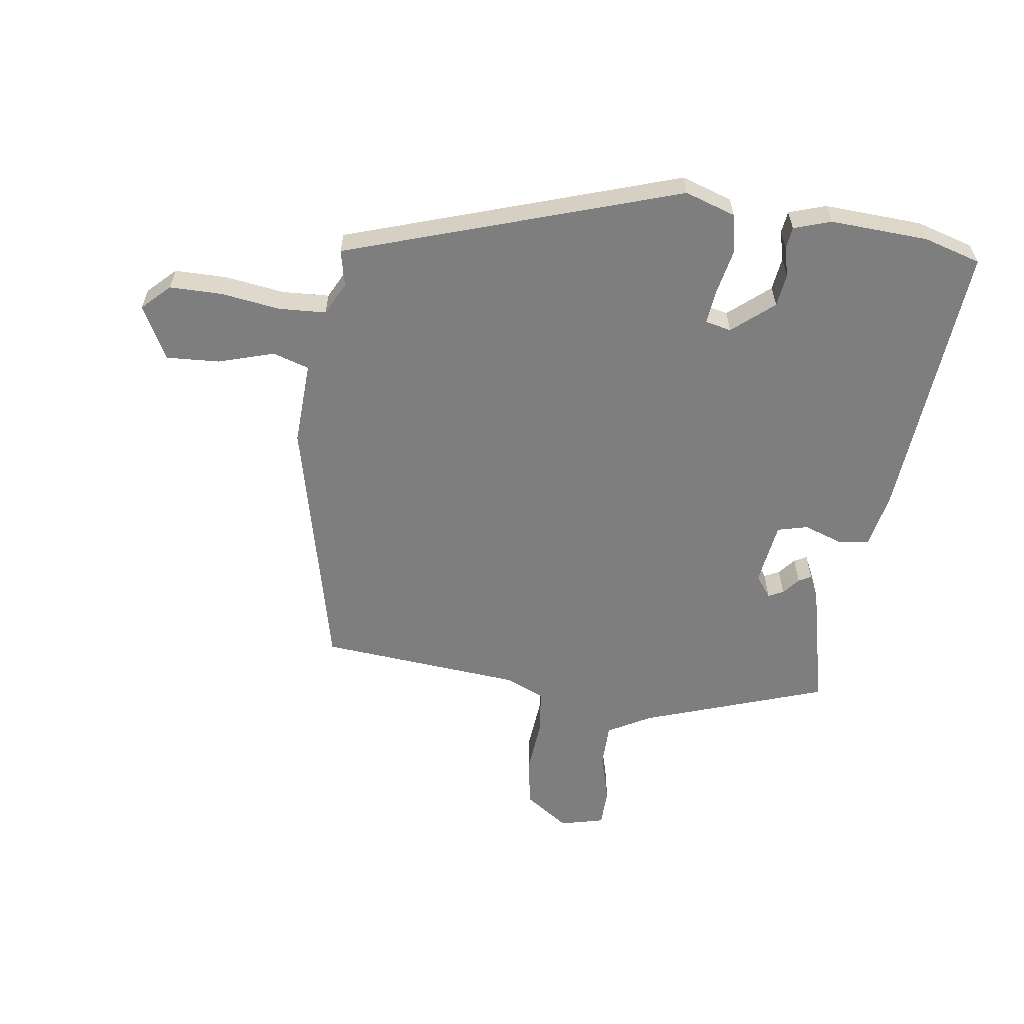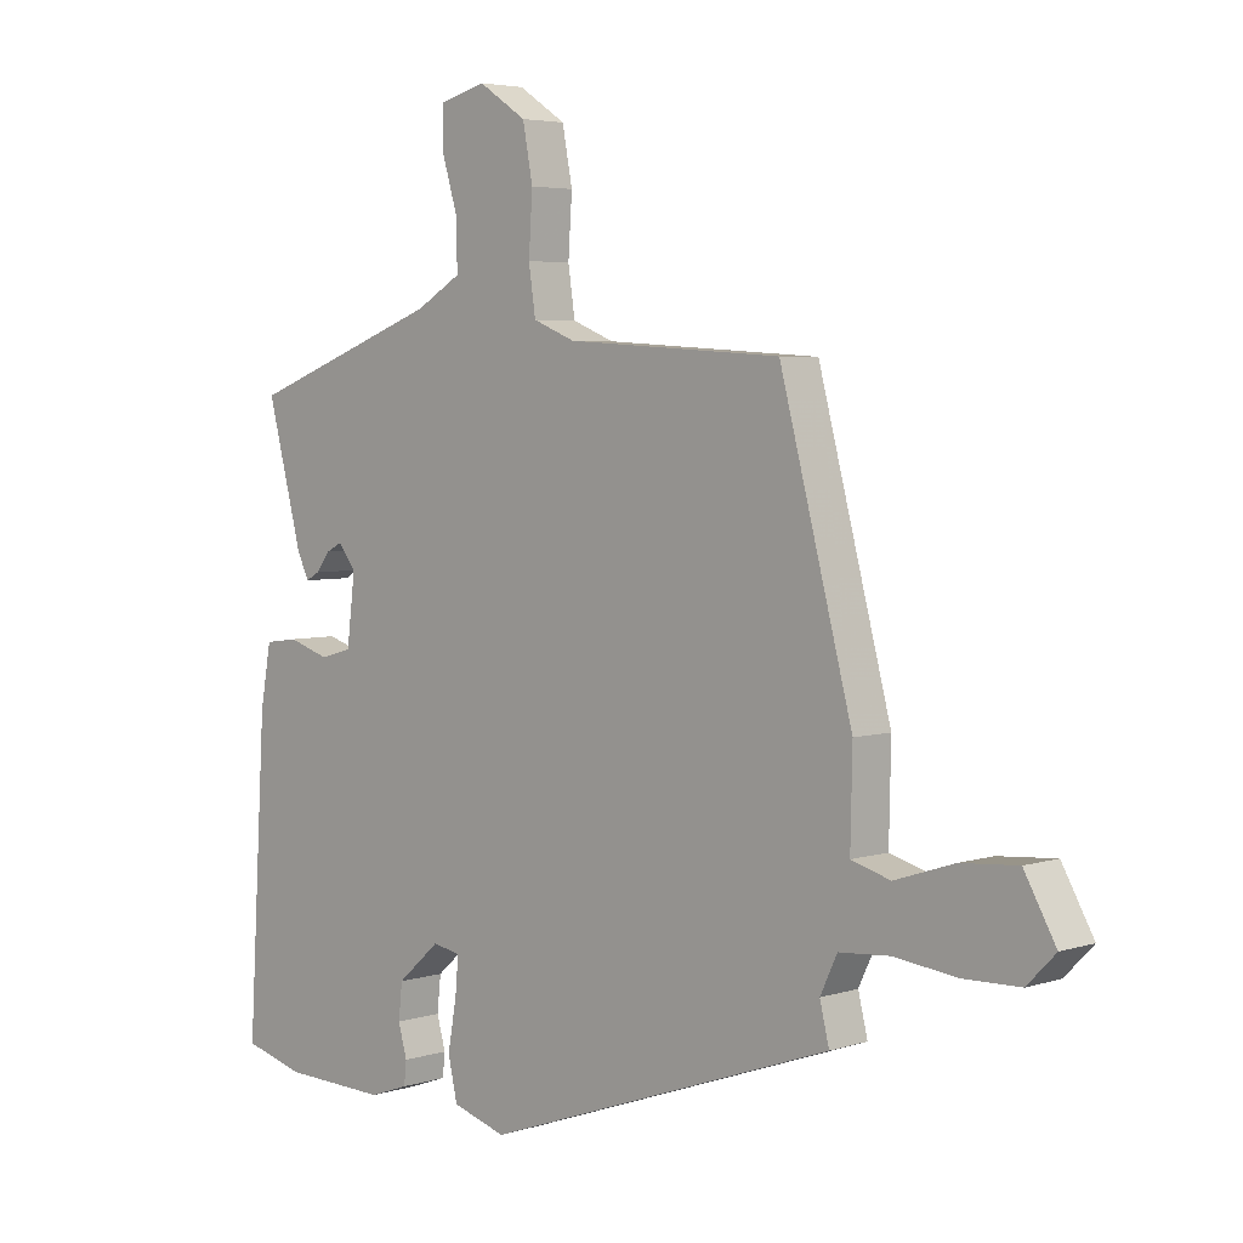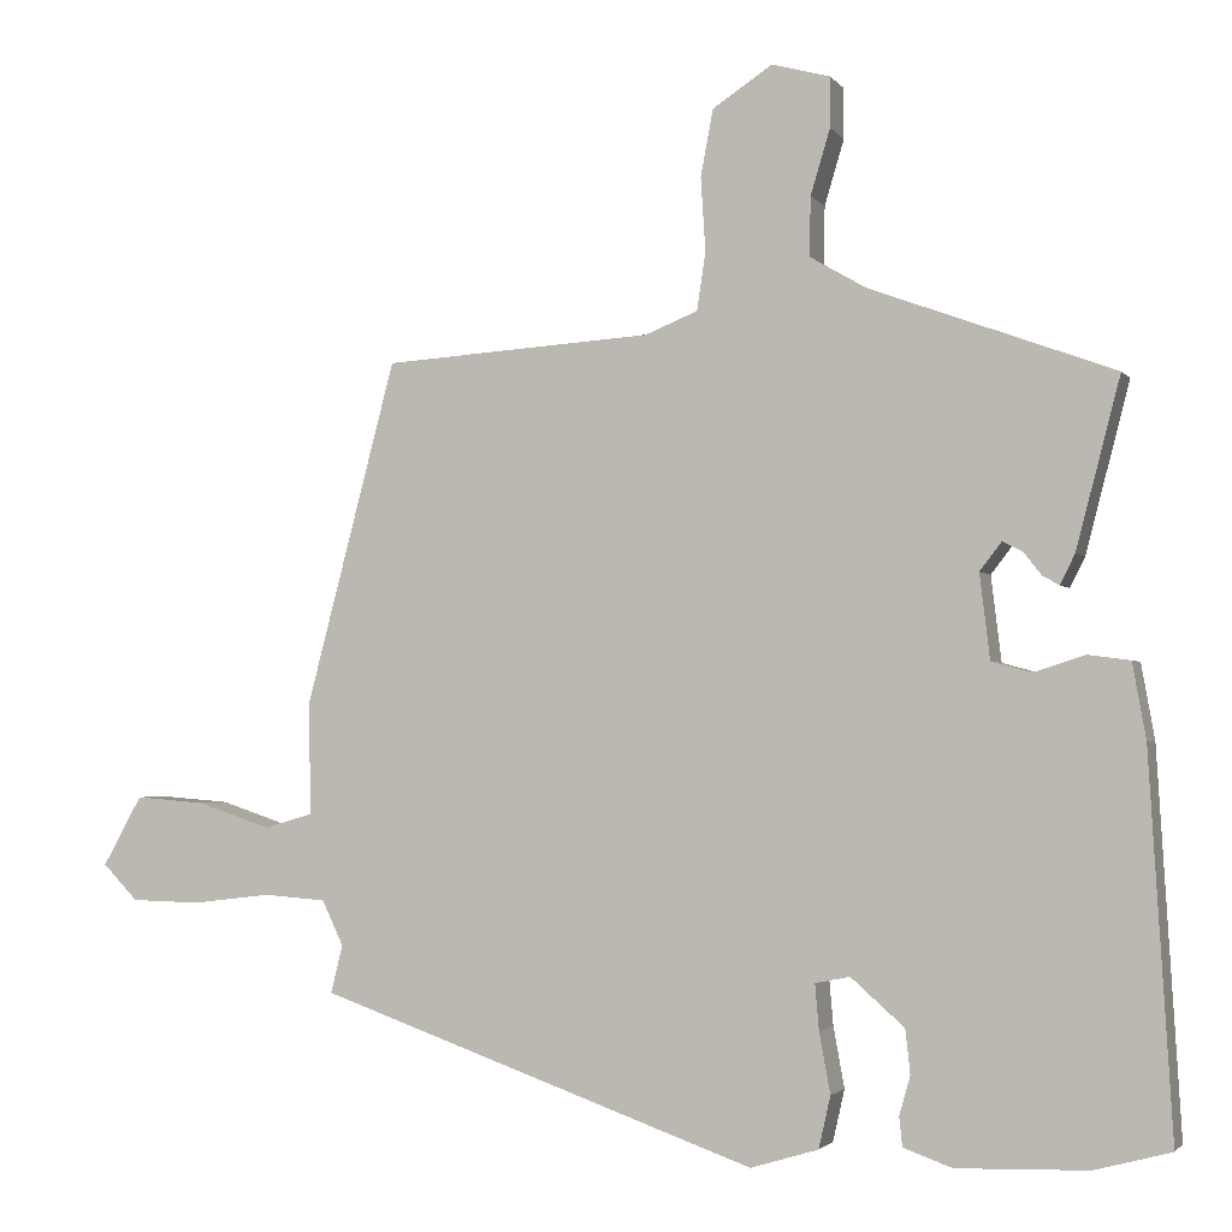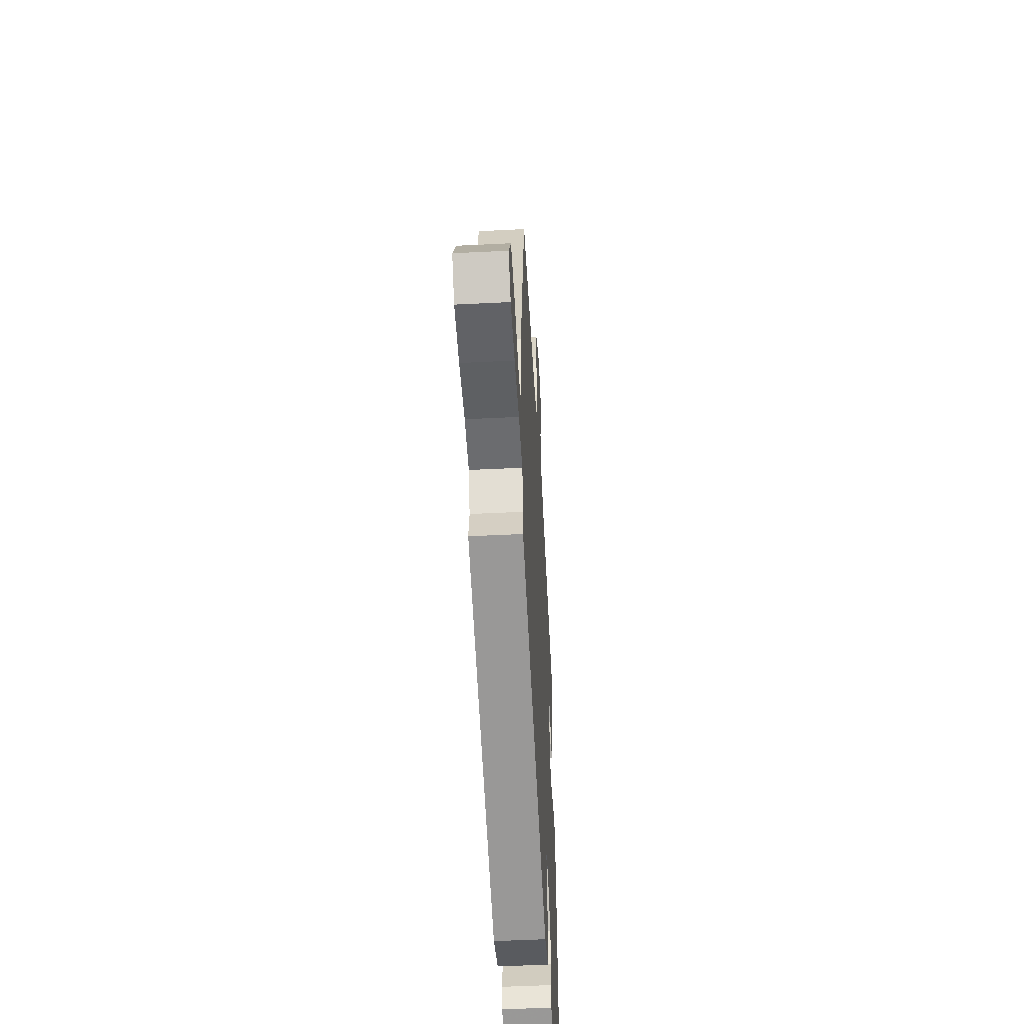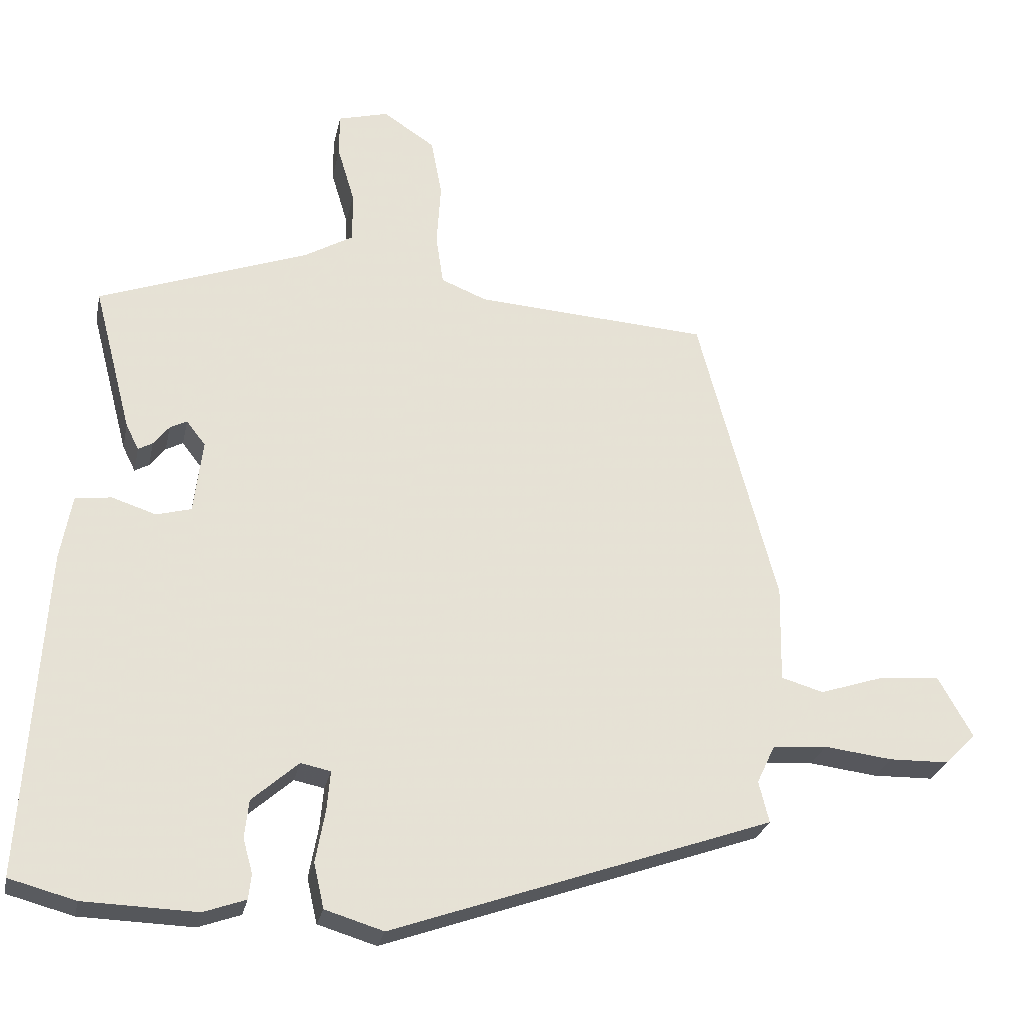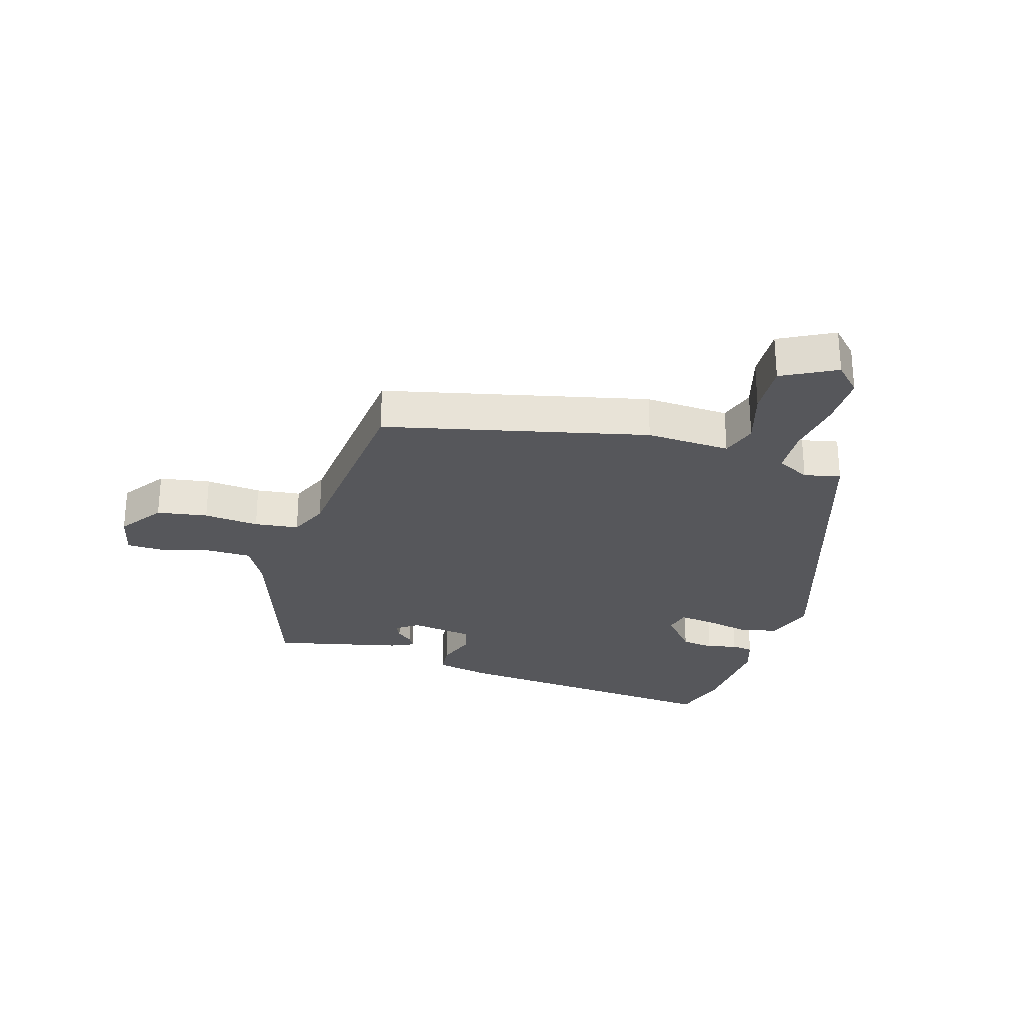
<metadata>
{"format":"obj","ext":"obj","renderer":"f3d","projection":"perspective","resolution":1024,"background":"white","views":[{"elev":-59.5,"azim":170.7,"up":"+Y"},{"elev":4.4,"azim":44.4,"up":"+Z"},{"elev":-2.3,"azim":-161.5,"up":"+Z"},{"elev":-49.4,"azim":93.2,"up":"+Z"},{"elev":-26.6,"azim":-11.8,"up":"+Z"},{"elev":-27.2,"azim":71.7,"up":"+Y"}]}
</metadata>
<code>
v -0.508 0.07 0.435
v -0.199 0.07 0.549
v -0.127 0.07 0.591
v -0.128 0.07 0.666
v -0.153 0.07 0.749
v -0.153 0.07 0.813
v -0.079 0.07 0.833
v -0.003 0.07 0.783
v 0.013 0.07 0.698
v 0.007 0.07 0.605
v 0.018 0.07 0.531
v 0.085 0.07 0.504
v 0.428 0.07 0.482
v 0.543 0.07 0.044
v 0.54 0.07 -0.098
v 0.602 0.07 -0.116
v 0.696 0.07 -0.085
v 0.786 0.07 -0.078
v 0.836 0.07 -0.167
v 0.791 0.07 -0.213
v 0.702 0.07 -0.215
v 0.602 0.07 -0.203
v 0.522 0.07 -0.209
v 0.495 0.07 -0.266
v 0.51 0.07 -0.327
v -0.049 0.07 -0.525
v -0.135 0.07 -0.499
v -0.15 0.07 -0.433
v -0.136 0.07 -0.356
v -0.131 0.07 -0.298
v -0.175 0.07 -0.289
v -0.243 0.07 -0.349
v -0.249 0.07 -0.405
v -0.235 0.07 -0.455
v -0.239 0.07 -0.492
v -0.301 0.07 -0.514
v -0.467 0.07 -0.509
v -0.564 0.07 -0.483
v -0.535 0.07 -0.004
v -0.518 0.07 0.092
v -0.465 0.07 0.099
v -0.4 0.07 0.078
v -0.349 0.07 0.092
v -0.336 0.07 0.2
v -0.364 0.07 0.236
v -0.389 0.07 0.223
v -0.412 0.07 0.194
v -0.433 0.07 0.182
v -0.452 0.07 0.22
v -0.508 0 0.435
v -0.199 0 0.549
v -0.127 0 0.591
v -0.128 0 0.666
v -0.153 0 0.749
v -0.153 0 0.813
v -0.079 0 0.833
v -0.003 0 0.783
v 0.013 0 0.698
v 0.007 0 0.605
v 0.018 0 0.531
v 0.085 0 0.504
v 0.428 0 0.482
v 0.543 0 0.044
v 0.54 0 -0.098
v 0.602 0 -0.116
v 0.696 0 -0.085
v 0.786 0 -0.078
v 0.836 0 -0.167
v 0.791 0 -0.213
v 0.702 0 -0.215
v 0.602 0 -0.203
v 0.522 0 -0.209
v 0.495 0 -0.266
v 0.51 0 -0.327
v -0.049 0 -0.525
v -0.135 0 -0.499
v -0.15 0 -0.433
v -0.136 0 -0.356
v -0.131 0 -0.298
v -0.175 0 -0.289
v -0.243 0 -0.349
v -0.249 0 -0.405
v -0.235 0 -0.455
v -0.239 0 -0.492
v -0.301 0 -0.514
v -0.467 0 -0.509
v -0.564 0 -0.483
v -0.535 0 -0.004
v -0.518 0 0.092
v -0.465 0 0.099
v -0.4 0 0.078
v -0.349 0 0.092
v -0.336 0 0.2
v -0.364 0 0.236
v -0.389 0 0.223
v -0.412 0 0.194
v -0.433 0 0.182
v -0.452 0 0.22
f 49 1 2
f 48 49 2
f 47 48 2
f 46 47 2
f 45 46 2 3
f 44 45 3
f 43 44 3
f 40 41 42
f 39 40 42
f 38 39 42
f 37 38 42
f 36 37 42
f 35 36 42
f 34 35 42
f 33 34 42
f 32 33 42 43
f 31 32 43 3
f 27 28 29
f 26 27 29
f 25 26 29
f 24 25 29
f 23 24 29 30
f 20 21 22
f 19 20 22
f 18 19 22
f 17 18 22
f 16 17 22
f 15 16 22 23
f 23 30 31
f 15 23 31
f 14 15 31
f 13 14 31
f 12 13 31
f 8 9 10
f 7 8 10
f 6 7 10
f 5 6 10
f 4 5 10
f 3 4 10 11
f 31 3 11
f 11 12 31
f 51 50 98
f 51 98 97
f 51 97 96
f 51 96 95
f 52 51 95 94
f 52 94 93
f 52 93 92
f 91 90 89
f 91 89 88
f 91 88 87
f 91 87 86
f 91 86 85
f 91 85 84
f 91 84 83
f 91 83 82
f 92 91 82 81
f 52 92 81 80
f 78 77 76
f 78 76 75
f 78 75 74
f 78 74 73
f 79 78 73 72
f 71 70 69
f 71 69 68
f 71 68 67
f 71 67 66
f 71 66 65
f 72 71 65 64
f 80 79 72
f 80 72 64
f 80 64 63
f 80 63 62
f 80 62 61
f 59 58 57
f 59 57 56
f 59 56 55
f 59 55 54
f 59 54 53
f 60 59 53 52
f 60 52 80
f 80 61 60
f 1 50 51 2
f 2 51 52 3
f 3 52 53 4
f 4 53 54 5
f 5 54 55 6
f 6 55 56 7
f 7 56 57 8
f 8 57 58 9
f 9 58 59 10
f 10 59 60 11
f 11 60 61 12
f 12 61 62 13
f 13 62 63 14
f 14 63 64 15
f 15 64 65 16
f 16 65 66 17
f 17 66 67 18
f 18 67 68 19
f 19 68 69 20
f 20 69 70 21
f 21 70 71 22
f 22 71 72 23
f 23 72 73 24
f 24 73 74 25
f 25 74 75 26
f 26 75 76 27
f 27 76 77 28
f 28 77 78 29
f 29 78 79 30
f 30 79 80 31
f 31 80 81 32
f 32 81 82 33
f 33 82 83 34
f 34 83 84 35
f 35 84 85 36
f 36 85 86 37
f 37 86 87 38
f 38 87 88 39
f 39 88 89 40
f 40 89 90 41
f 41 90 91 42
f 42 91 92 43
f 43 92 93 44
f 44 93 94 45
f 45 94 95 46
f 46 95 96 47
f 47 96 97 48
f 48 97 98 49
f 49 98 50 1

</code>
